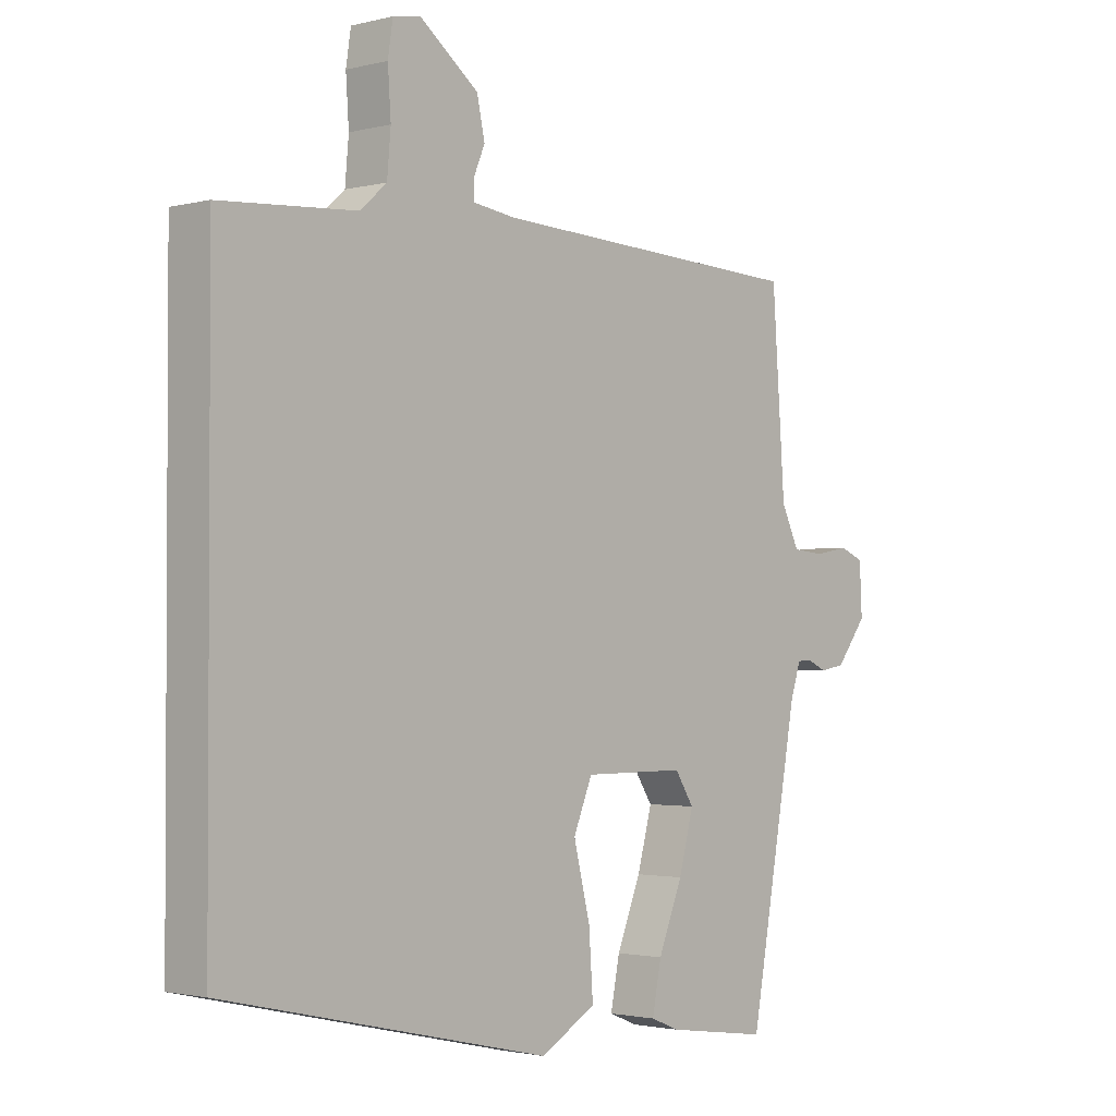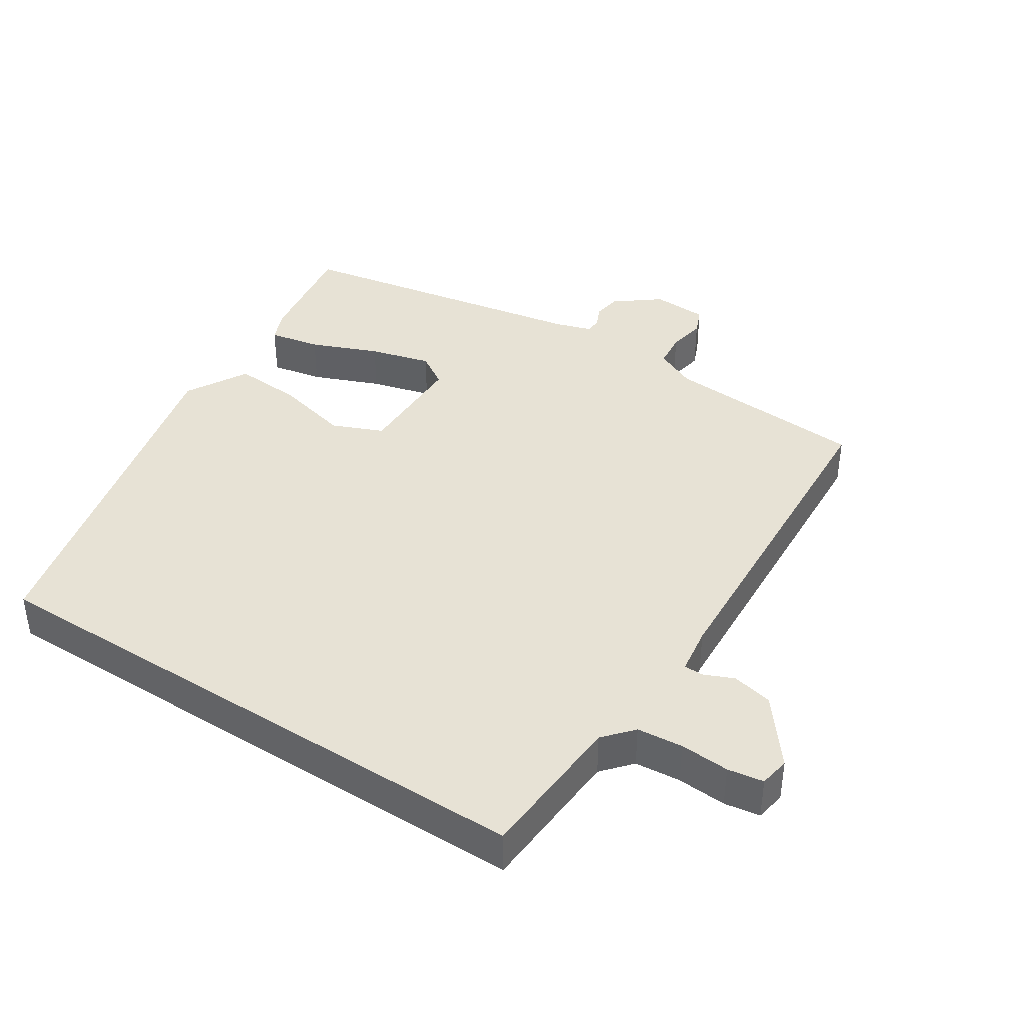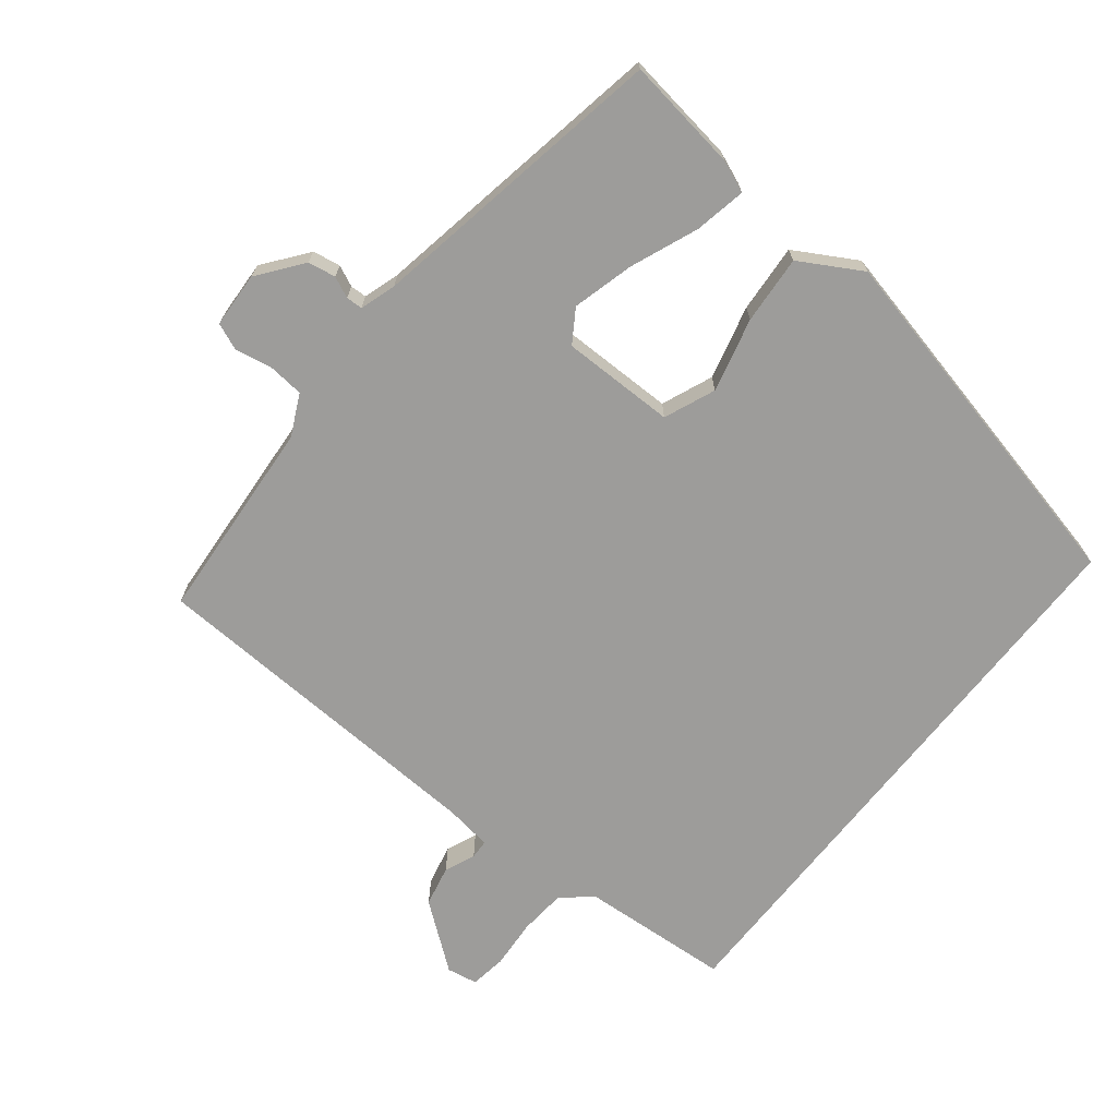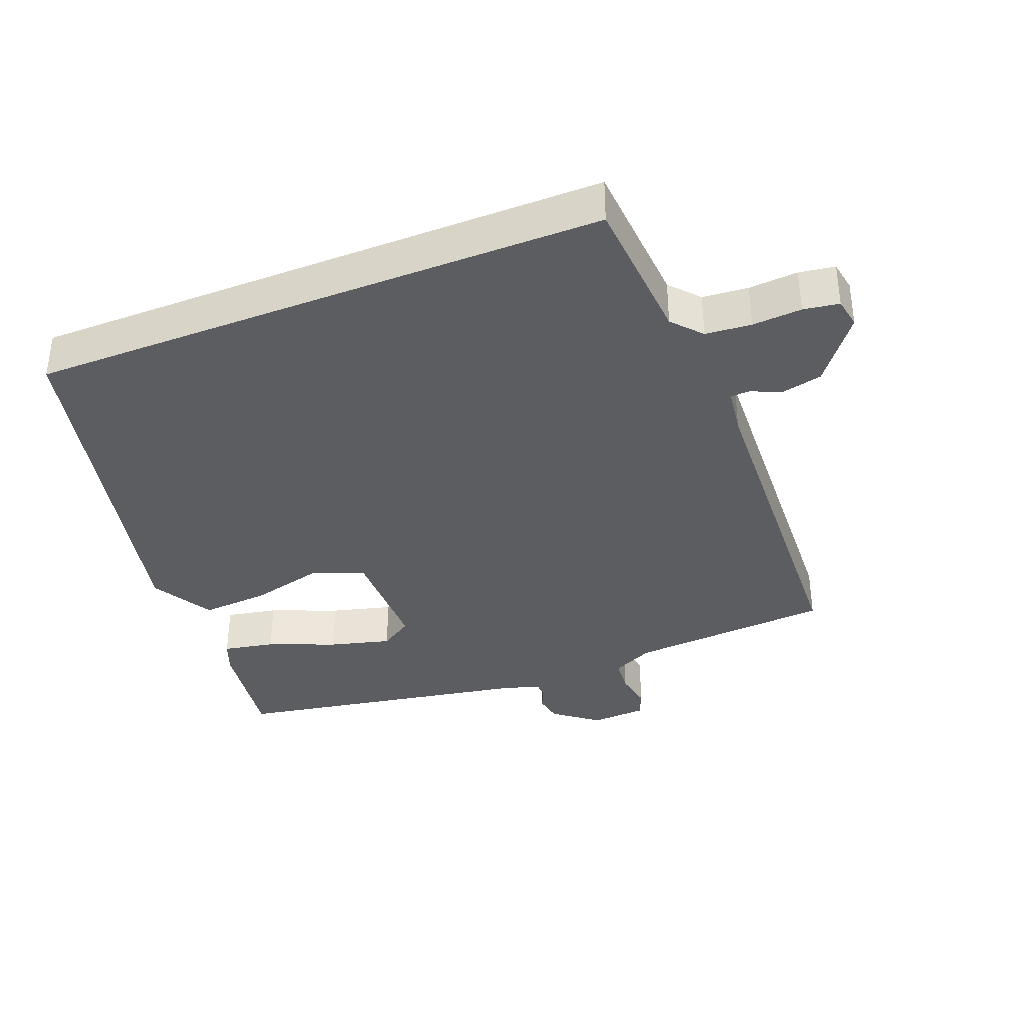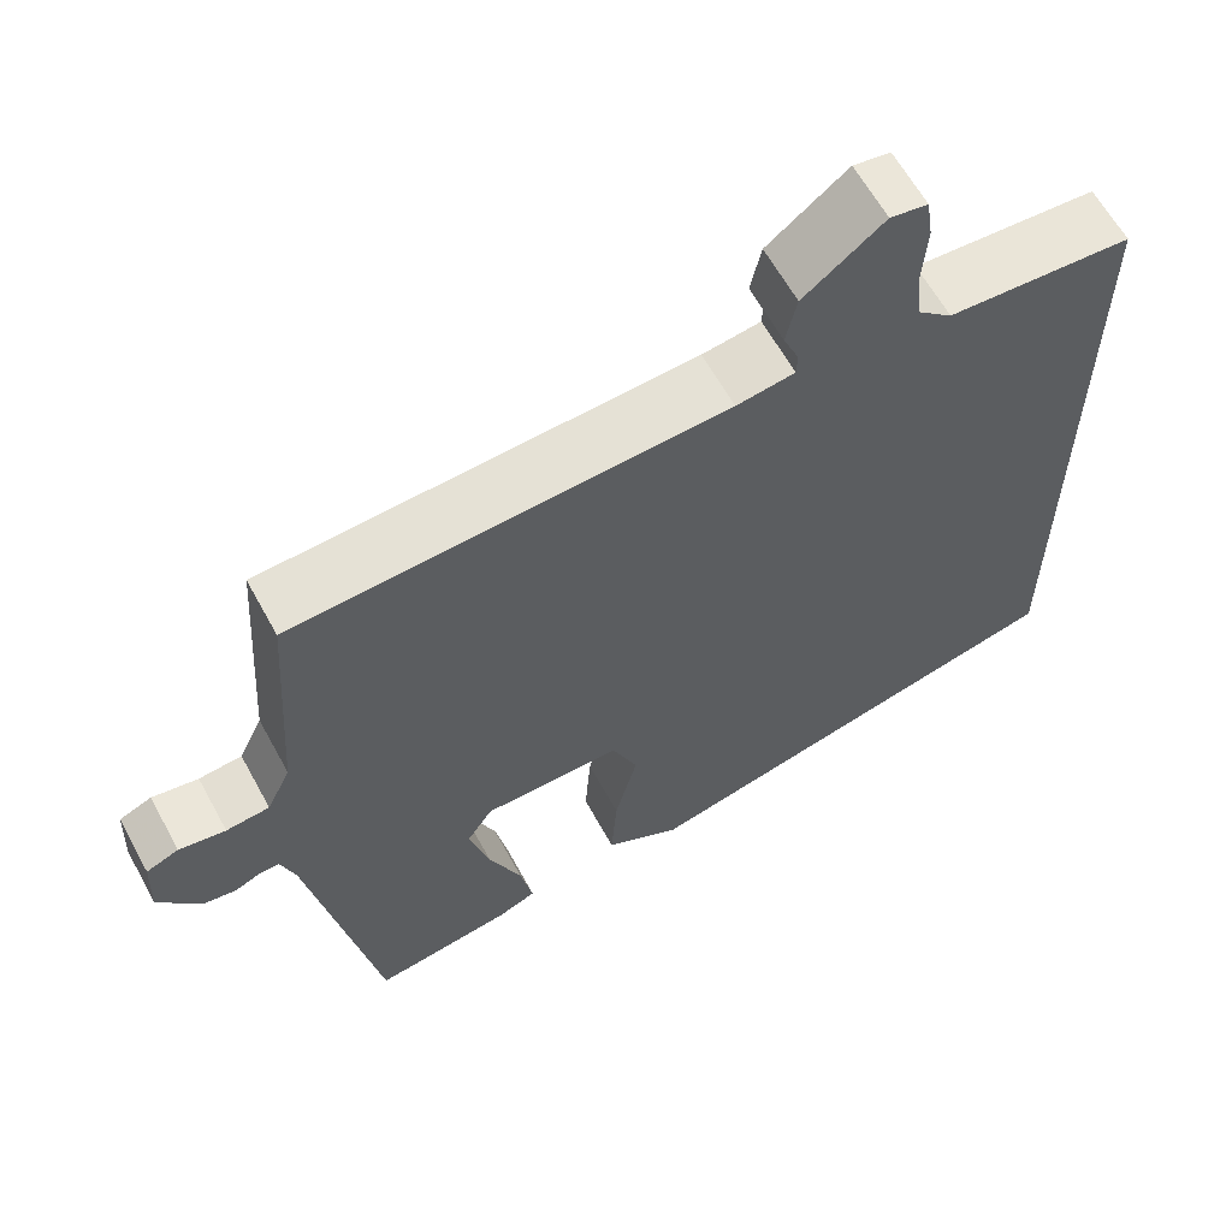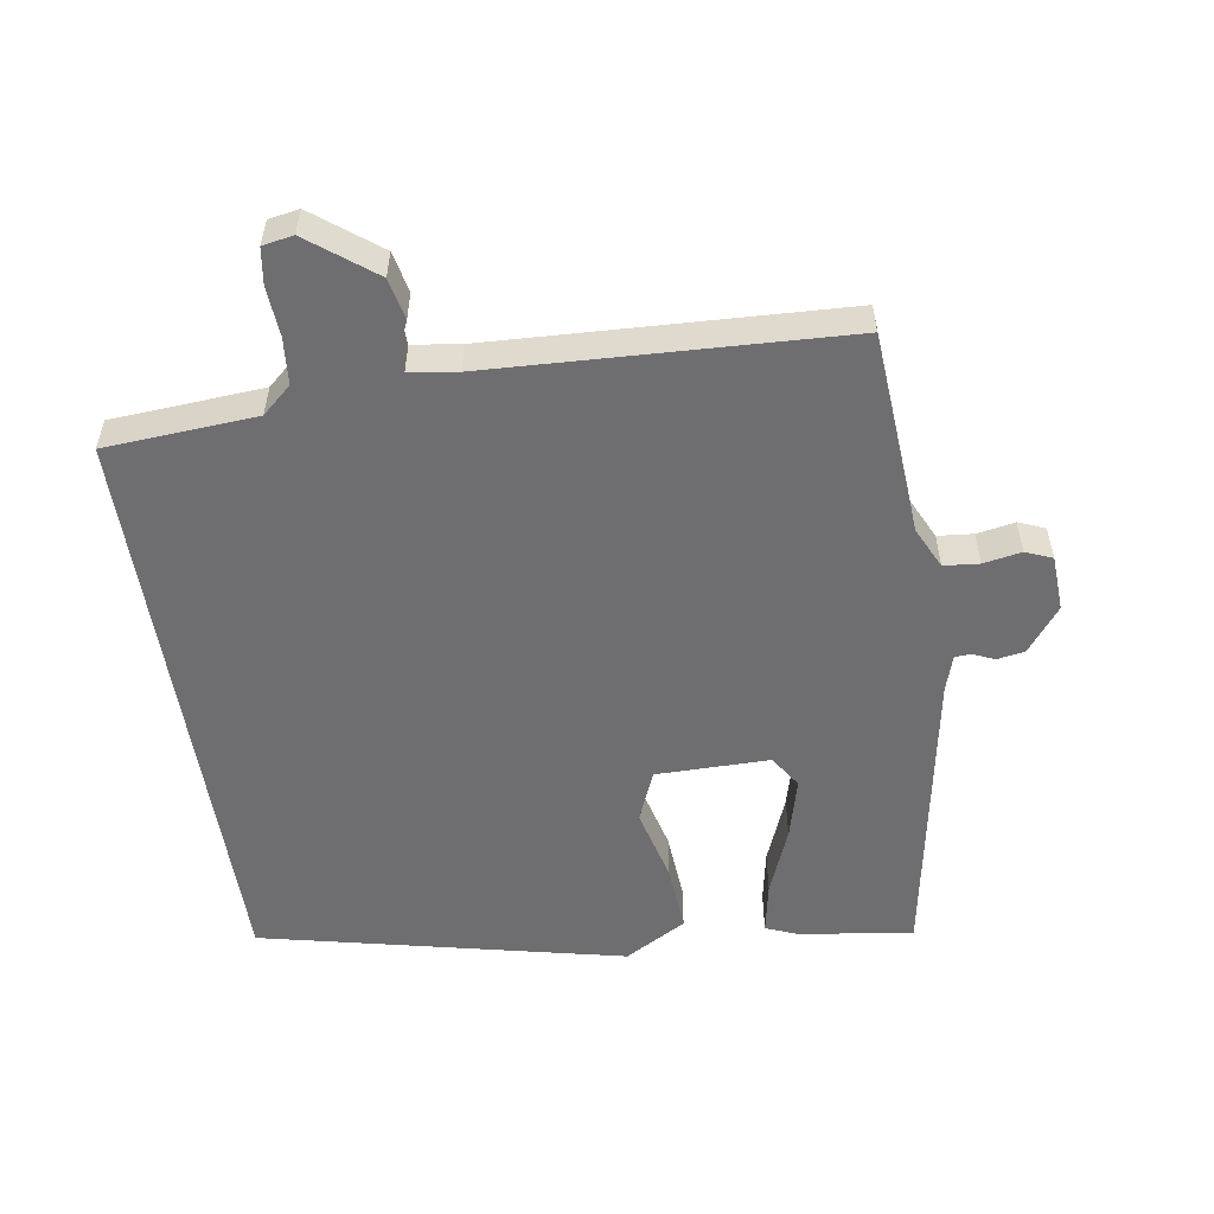
<metadata>
{"format":"obj","ext":"obj","renderer":"f3d","projection":"perspective","resolution":1024,"background":"white","views":[{"elev":-1.9,"azim":-48.1,"up":"+Z"},{"elev":40.5,"azim":-57.3,"up":"+Y"},{"elev":-70.1,"azim":141.6,"up":"+Y"},{"elev":-36.7,"azim":-68.4,"up":"+Y"},{"elev":62.4,"azim":151.3,"up":"+Z"},{"elev":-54.4,"azim":9.0,"up":"+Y"}]}
</metadata>
<code>
v 0.454 0.07 -0.526
v 0.287 0.07 -0.502
v 0.24 0.07 -0.483
v 0.255 0.07 -0.407
v 0.295 0.07 -0.308
v 0.319 0.07 -0.218
v 0.288 0.07 -0.17
v 0.121 0.07 -0.17
v 0.09 0.07 -0.245
v 0.117 0.07 -0.354
v 0.124 0.07 -0.455
v 0.033 0.07 -0.507
v -0.5 0.07 -0.385
v -0.5 0.07 0.469
v -0.278 0.07 0.484
v -0.235 0.07 0.522
v -0.229 0.07 0.59
v -0.234 0.07 0.663
v -0.226 0.07 0.716
v -0.181 0.07 0.724
v -0.085 0.07 0.65
v -0.072 0.07 0.59
v -0.091 0.07 0.545
v -0.09 0.07 0.517
v -0.02 0.07 0.507
v 0.496 0.07 0.482
v 0.517 0.07 0.182
v 0.546 0.07 0.121
v 0.598 0.07 0.116
v 0.654 0.07 0.126
v 0.693 0.07 0.11
v 0.697 0.07 0.028
v 0.647 0.07 -0.037
v 0.606 0.07 -0.044
v 0.575 0.07 -0.03
v 0.551 0.07 -0.031
v 0.534 0.07 -0.084
v 0.454 0 -0.526
v 0.287 0 -0.502
v 0.24 0 -0.483
v 0.255 0 -0.407
v 0.295 0 -0.308
v 0.319 0 -0.218
v 0.288 0 -0.17
v 0.121 0 -0.17
v 0.09 0 -0.245
v 0.117 0 -0.354
v 0.124 0 -0.455
v 0.033 0 -0.507
v -0.5 0 -0.385
v -0.5 0 0.469
v -0.278 0 0.484
v -0.235 0 0.522
v -0.229 0 0.59
v -0.234 0 0.663
v -0.226 0 0.716
v -0.181 0 0.724
v -0.085 0 0.65
v -0.072 0 0.59
v -0.091 0 0.545
v -0.09 0 0.517
v -0.02 0 0.507
v 0.496 0 0.482
v 0.517 0 0.182
v 0.546 0 0.121
v 0.598 0 0.116
v 0.654 0 0.126
v 0.693 0 0.11
v 0.697 0 0.028
v 0.647 0 -0.037
v 0.606 0 -0.044
v 0.575 0 -0.03
v 0.551 0 -0.031
v 0.534 0 -0.084
f 33 34 35
f 32 33 35
f 31 32 35
f 30 31 35
f 29 30 35
f 28 29 35 36
f 27 28 36 37
f 25 26 27 37
f 21 22 23
f 20 21 23
f 19 20 23
f 18 19 23
f 17 18 23
f 16 17 23 24
f 24 25 37
f 16 24 37
f 15 16 37
f 13 14 15
f 12 13 15
f 11 12 15
f 10 11 15
f 9 10 15
f 3 4 5
f 2 3 5
f 1 2 5
f 37 1 5
f 37 5 6
f 8 9 15
f 7 8 15 37
f 6 7 37
f 72 71 70
f 72 70 69
f 72 69 68
f 72 68 67
f 72 67 66
f 73 72 66 65
f 74 73 65 64
f 74 64 63 62
f 60 59 58
f 60 58 57
f 60 57 56
f 60 56 55
f 60 55 54
f 61 60 54 53
f 74 62 61
f 74 61 53
f 74 53 52
f 52 51 50
f 52 50 49
f 52 49 48
f 52 48 47
f 52 47 46
f 42 41 40
f 42 40 39
f 42 39 38
f 42 38 74
f 43 42 74
f 52 46 45
f 74 52 45 44
f 74 44 43
f 1 38 39 2
f 2 39 40 3
f 3 40 41 4
f 4 41 42 5
f 5 42 43 6
f 6 43 44 7
f 7 44 45 8
f 8 45 46 9
f 9 46 47 10
f 10 47 48 11
f 11 48 49 12
f 12 49 50 13
f 13 50 51 14
f 14 51 52 15
f 15 52 53 16
f 16 53 54 17
f 17 54 55 18
f 18 55 56 19
f 19 56 57 20
f 20 57 58 21
f 21 58 59 22
f 22 59 60 23
f 23 60 61 24
f 24 61 62 25
f 25 62 63 26
f 26 63 64 27
f 27 64 65 28
f 28 65 66 29
f 29 66 67 30
f 30 67 68 31
f 31 68 69 32
f 32 69 70 33
f 33 70 71 34
f 34 71 72 35
f 35 72 73 36
f 36 73 74 37
f 37 74 38 1

</code>
